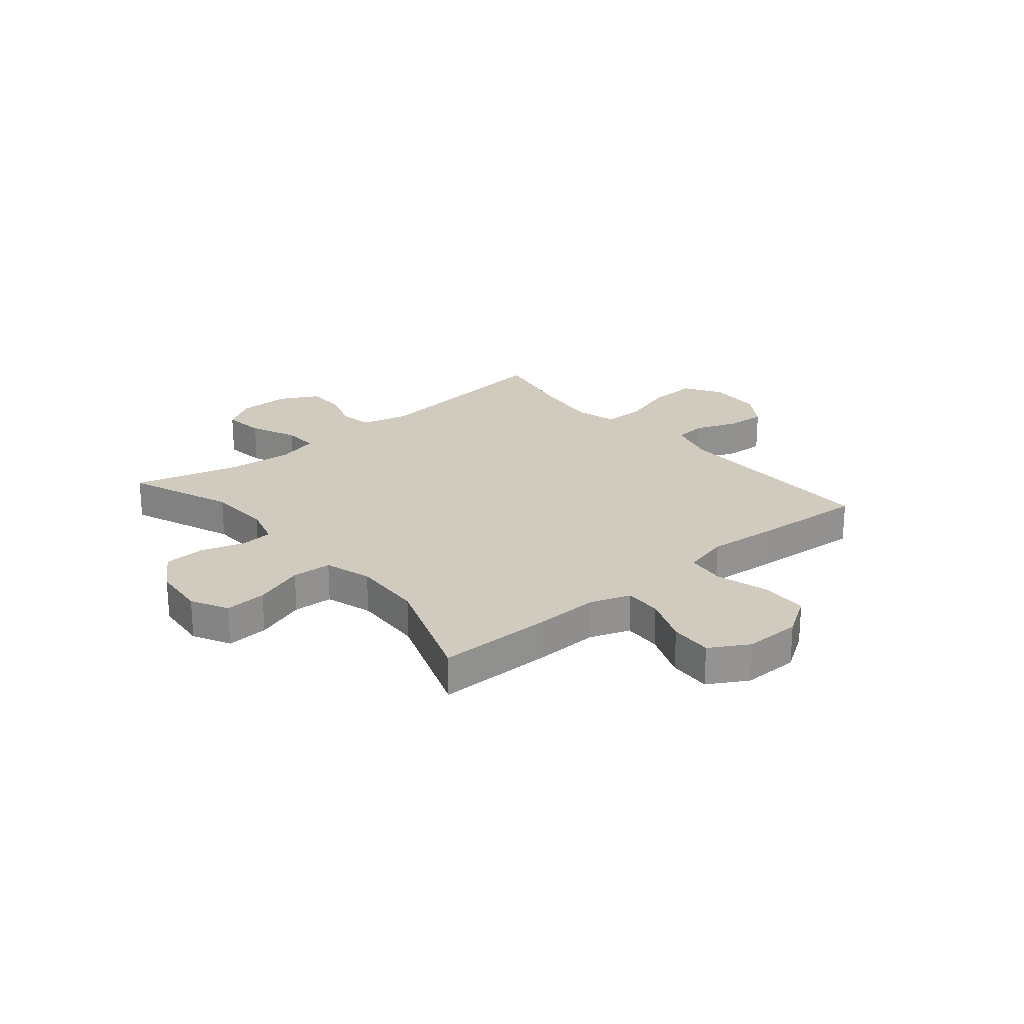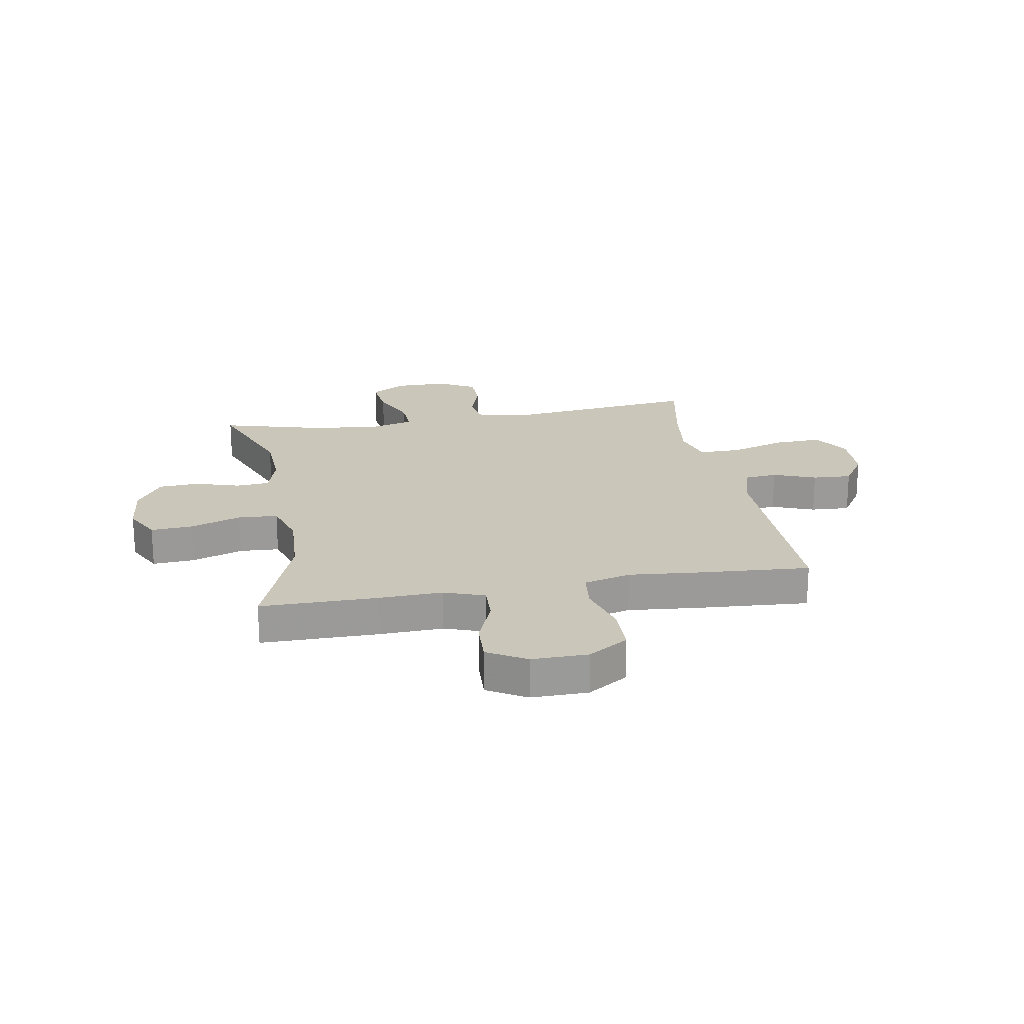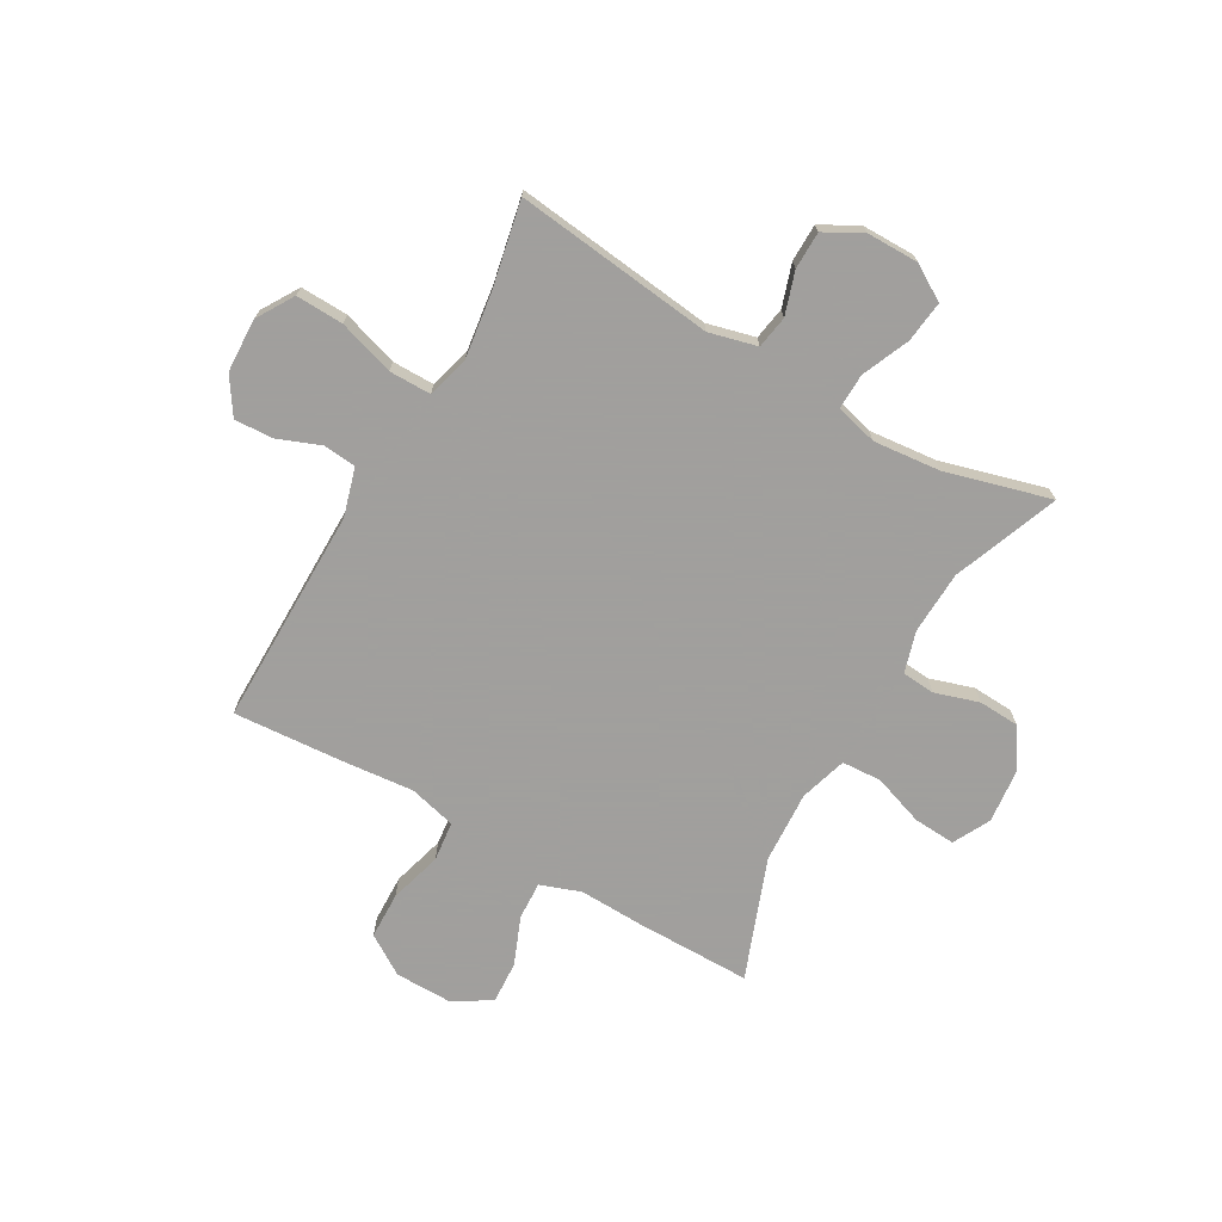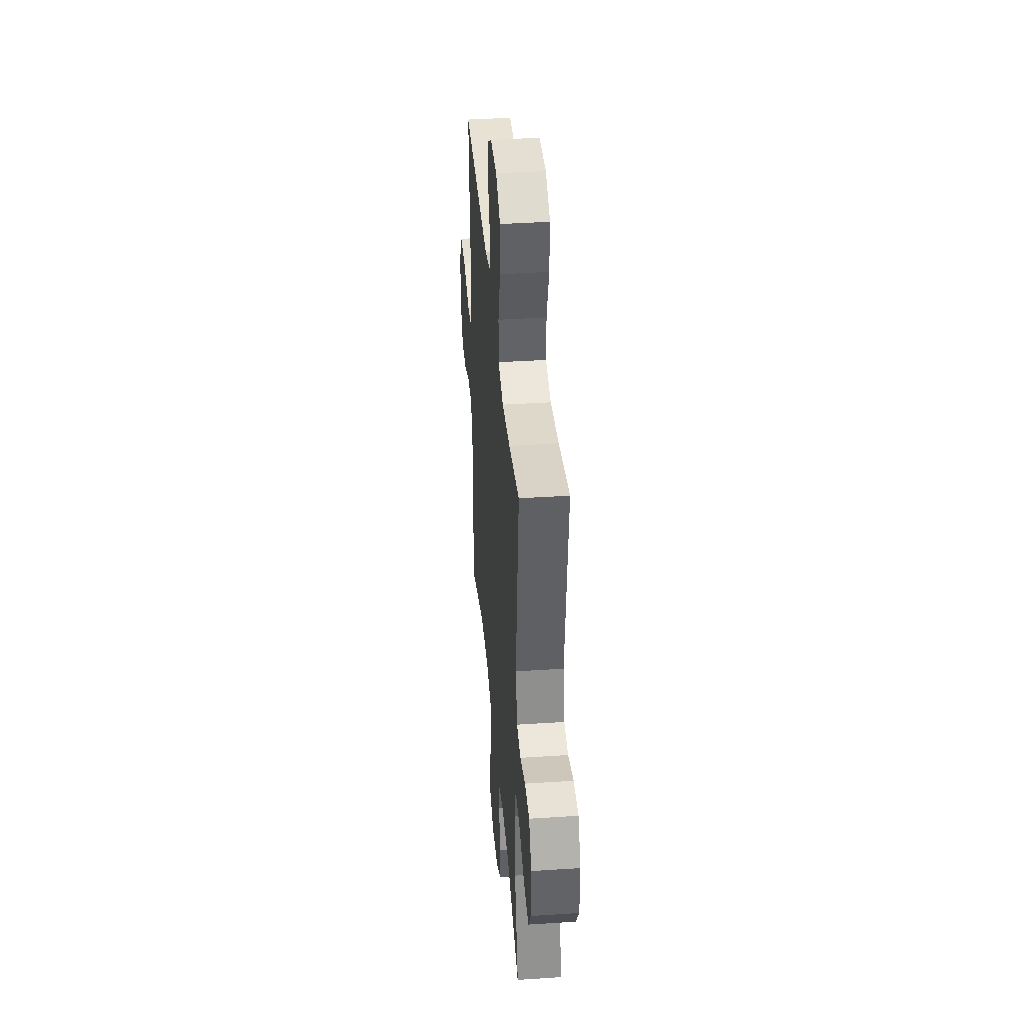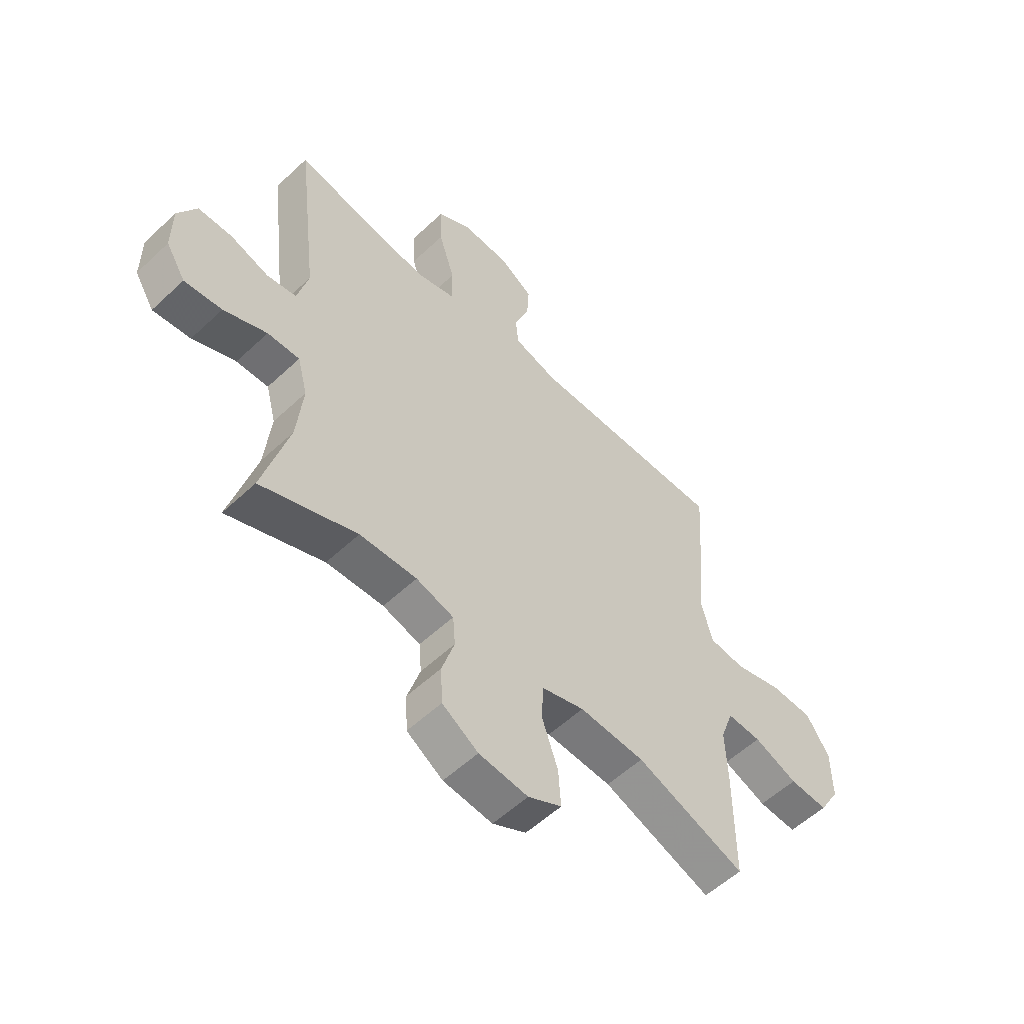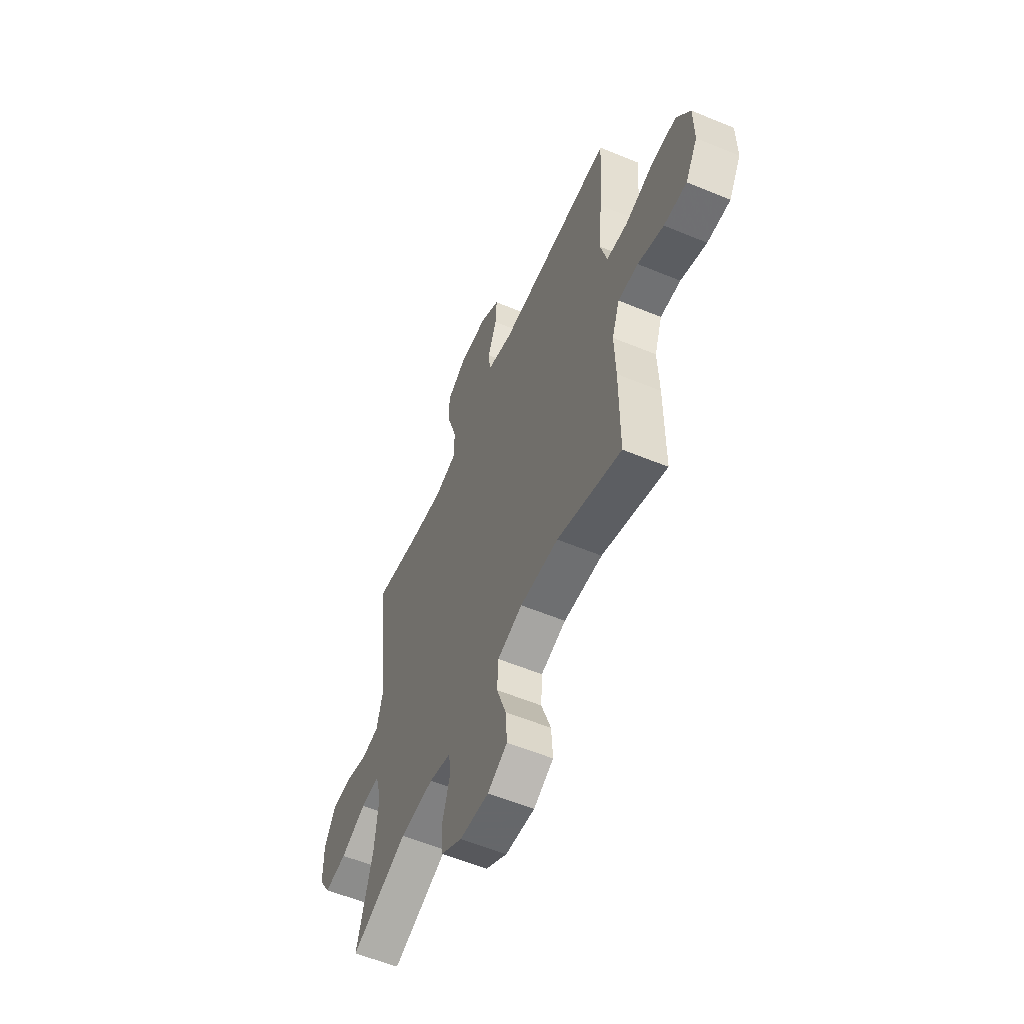
<metadata>
{"format":"obj","ext":"obj","renderer":"f3d","projection":"perspective","resolution":1024,"background":"white","views":[{"elev":23.5,"azim":-130.2,"up":"+Y"},{"elev":21.1,"azim":-100.0,"up":"+Y"},{"elev":-71.5,"azim":60.3,"up":"+Y"},{"elev":39.5,"azim":85.3,"up":"+Z"},{"elev":-55.9,"azim":134.5,"up":"+Z"},{"elev":-57.6,"azim":-113.3,"up":"+Z"}]}
</metadata>
<code>
v -0.5 0.07 -0.5
v -0.5 0.07 -0.289
v -0.496 0.07 -0.173
v -0.522 0.07 -0.1
v -0.59 0.07 -0.103
v -0.677 0.07 -0.138
v -0.754 0.07 -0.142
v -0.795 0.07 -0.072
v -0.794 0.07 0.03
v -0.748 0.07 0.102
v -0.663 0.07 0.104
v -0.568 0.07 0.077
v -0.496 0.07 0.085
v -0.474 0.07 0.17
v -0.486 0.07 0.299
v -0.5 0.07 0.5
v -0.105 0.07 0.498
v -0.018 0.07 0.523
v -0.012 0.07 0.582
v -0.042 0.07 0.659
v -0.046 0.07 0.73
v 0.02 0.07 0.773
v 0.117 0.07 0.777
v 0.184 0.07 0.736
v 0.181 0.07 0.65
v 0.149 0.07 0.549
v 0.149 0.07 0.473
v 0.225 0.07 0.452
v 0.343 0.07 0.468
v 0.5 0.07 0.5
v 0.457 0.07 0.139
v 0.479 0.07 0.052
v 0.538 0.07 0.042
v 0.615 0.07 0.067
v 0.683 0.07 0.066
v 0.72 0.07 -0.002
v 0.72 0.07 -0.097
v 0.681 0.07 -0.16
v 0.606 0.07 -0.151
v 0.52 0.07 -0.114
v 0.456 0.07 -0.112
v 0.436 0.07 -0.188
v 0.448 0.07 -0.31
v 0.5 0.07 -0.5
v 0.309 0.07 -0.426
v 0.195 0.07 -0.421
v 0.12 0.07 -0.443
v 0.115 0.07 -0.503
v 0.14 0.07 -0.583
v 0.136 0.07 -0.657
v 0.064 0.07 -0.703
v -0.034 0.07 -0.713
v -0.101 0.07 -0.678
v -0.096 0.07 -0.602
v -0.064 0.07 -0.51
v -0.068 0.07 -0.438
v -0.153 0.07 -0.412
v -0.283 0.07 -0.419
v -0.5 0 -0.5
v -0.5 0 -0.289
v -0.496 0 -0.173
v -0.522 0 -0.1
v -0.59 0 -0.103
v -0.677 0 -0.138
v -0.754 0 -0.142
v -0.795 0 -0.072
v -0.794 0 0.03
v -0.748 0 0.102
v -0.663 0 0.104
v -0.568 0 0.077
v -0.496 0 0.085
v -0.474 0 0.17
v -0.486 0 0.299
v -0.5 0 0.5
v -0.105 0 0.498
v -0.018 0 0.523
v -0.012 0 0.582
v -0.042 0 0.659
v -0.046 0 0.73
v 0.02 0 0.773
v 0.117 0 0.777
v 0.184 0 0.736
v 0.181 0 0.65
v 0.149 0 0.549
v 0.149 0 0.473
v 0.225 0 0.452
v 0.343 0 0.468
v 0.5 0 0.5
v 0.457 0 0.139
v 0.479 0 0.052
v 0.538 0 0.042
v 0.615 0 0.067
v 0.683 0 0.066
v 0.72 0 -0.002
v 0.72 0 -0.097
v 0.681 0 -0.16
v 0.606 0 -0.151
v 0.52 0 -0.114
v 0.456 0 -0.112
v 0.436 0 -0.188
v 0.448 0 -0.31
v 0.5 0 -0.5
v 0.309 0 -0.426
v 0.195 0 -0.421
v 0.12 0 -0.443
v 0.115 0 -0.503
v 0.14 0 -0.583
v 0.136 0 -0.657
v 0.064 0 -0.703
v -0.034 0 -0.713
v -0.101 0 -0.678
v -0.096 0 -0.602
v -0.064 0 -0.51
v -0.068 0 -0.438
v -0.153 0 -0.412
v -0.283 0 -0.419
f 53 54 55
f 52 53 55
f 51 52 55
f 50 51 55
f 49 50 55
f 48 49 55
f 47 48 55 56
f 46 47 56 57
f 43 44 45
f 42 43 45 46
f 41 42 46 57
f 38 39 40
f 37 38 40
f 36 37 40
f 35 36 40
f 34 35 40
f 33 34 40
f 32 33 40 41
f 41 57 58
f 32 41 58
f 31 32 58
f 24 25 26
f 23 24 26
f 22 23 26
f 21 22 26
f 20 21 26
f 19 20 26
f 18 19 26 27
f 17 18 27
f 17 27 28
f 16 17 28
f 15 16 28
f 14 15 28
f 10 11 12
f 9 10 12
f 8 9 12
f 7 8 12
f 6 7 12
f 5 6 12
f 4 5 12 13
f 14 28 29
f 13 14 29
f 4 13 29
f 3 4 29
f 30 31 58
f 29 30 58
f 3 29 58
f 2 3 58
f 1 2 58
f 113 112 111
f 113 111 110
f 113 110 109
f 113 109 108
f 113 108 107
f 113 107 106
f 114 113 106 105
f 115 114 105 104
f 103 102 101
f 104 103 101 100
f 115 104 100 99
f 98 97 96
f 98 96 95
f 98 95 94
f 98 94 93
f 98 93 92
f 98 92 91
f 99 98 91 90
f 116 115 99
f 116 99 90
f 116 90 89
f 84 83 82
f 84 82 81
f 84 81 80
f 84 80 79
f 84 79 78
f 84 78 77
f 85 84 77 76
f 85 76 75
f 86 85 75
f 86 75 74
f 86 74 73
f 86 73 72
f 70 69 68
f 70 68 67
f 70 67 66
f 70 66 65
f 70 65 64
f 70 64 63
f 71 70 63 62
f 87 86 72
f 87 72 71
f 87 71 62
f 87 62 61
f 116 89 88
f 116 88 87
f 116 87 61
f 116 61 60
f 116 60 59
f 1 59 60 2
f 2 60 61 3
f 3 61 62 4
f 4 62 63 5
f 5 63 64 6
f 6 64 65 7
f 7 65 66 8
f 8 66 67 9
f 9 67 68 10
f 10 68 69 11
f 11 69 70 12
f 12 70 71 13
f 13 71 72 14
f 14 72 73 15
f 15 73 74 16
f 16 74 75 17
f 17 75 76 18
f 18 76 77 19
f 19 77 78 20
f 20 78 79 21
f 21 79 80 22
f 22 80 81 23
f 23 81 82 24
f 24 82 83 25
f 25 83 84 26
f 26 84 85 27
f 27 85 86 28
f 28 86 87 29
f 29 87 88 30
f 30 88 89 31
f 31 89 90 32
f 32 90 91 33
f 33 91 92 34
f 34 92 93 35
f 35 93 94 36
f 36 94 95 37
f 37 95 96 38
f 38 96 97 39
f 39 97 98 40
f 40 98 99 41
f 41 99 100 42
f 42 100 101 43
f 43 101 102 44
f 44 102 103 45
f 45 103 104 46
f 46 104 105 47
f 47 105 106 48
f 48 106 107 49
f 49 107 108 50
f 50 108 109 51
f 51 109 110 52
f 52 110 111 53
f 53 111 112 54
f 54 112 113 55
f 55 113 114 56
f 56 114 115 57
f 57 115 116 58
f 58 116 59 1

</code>
